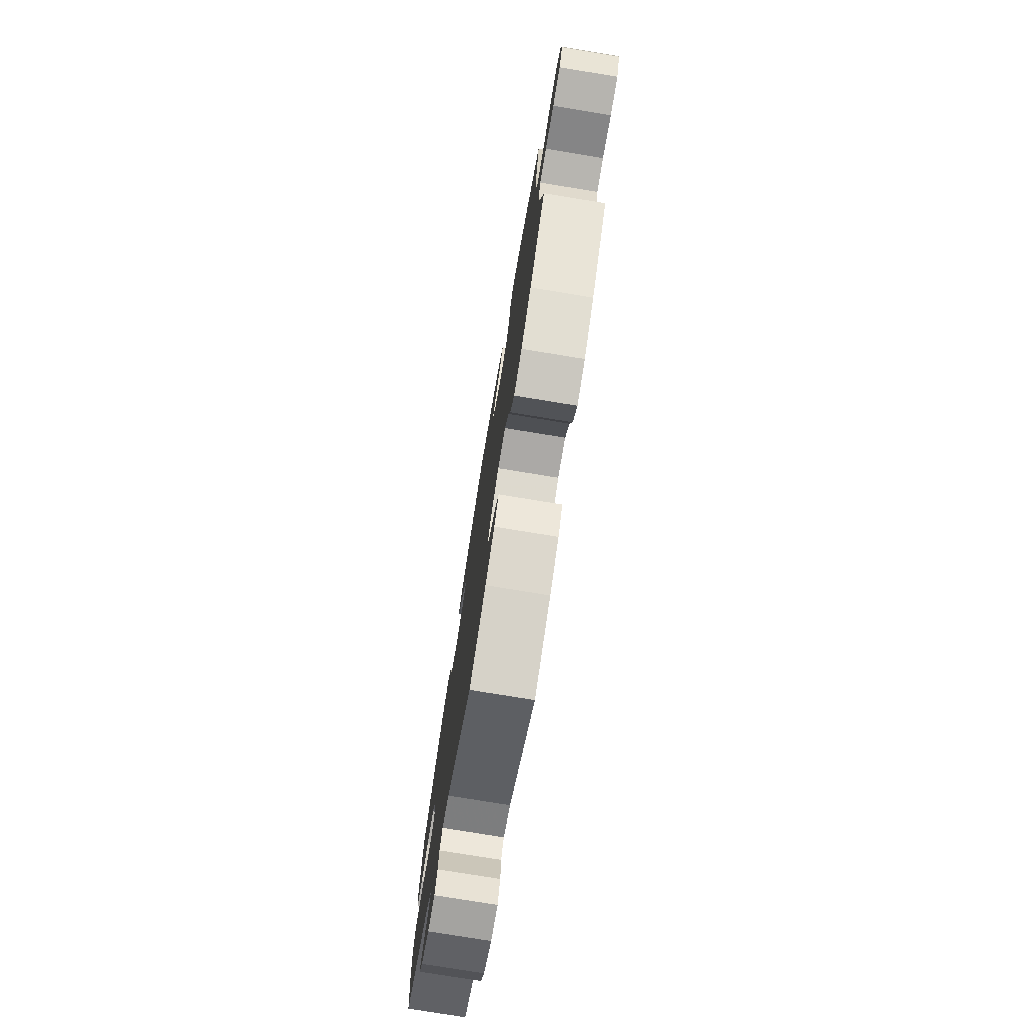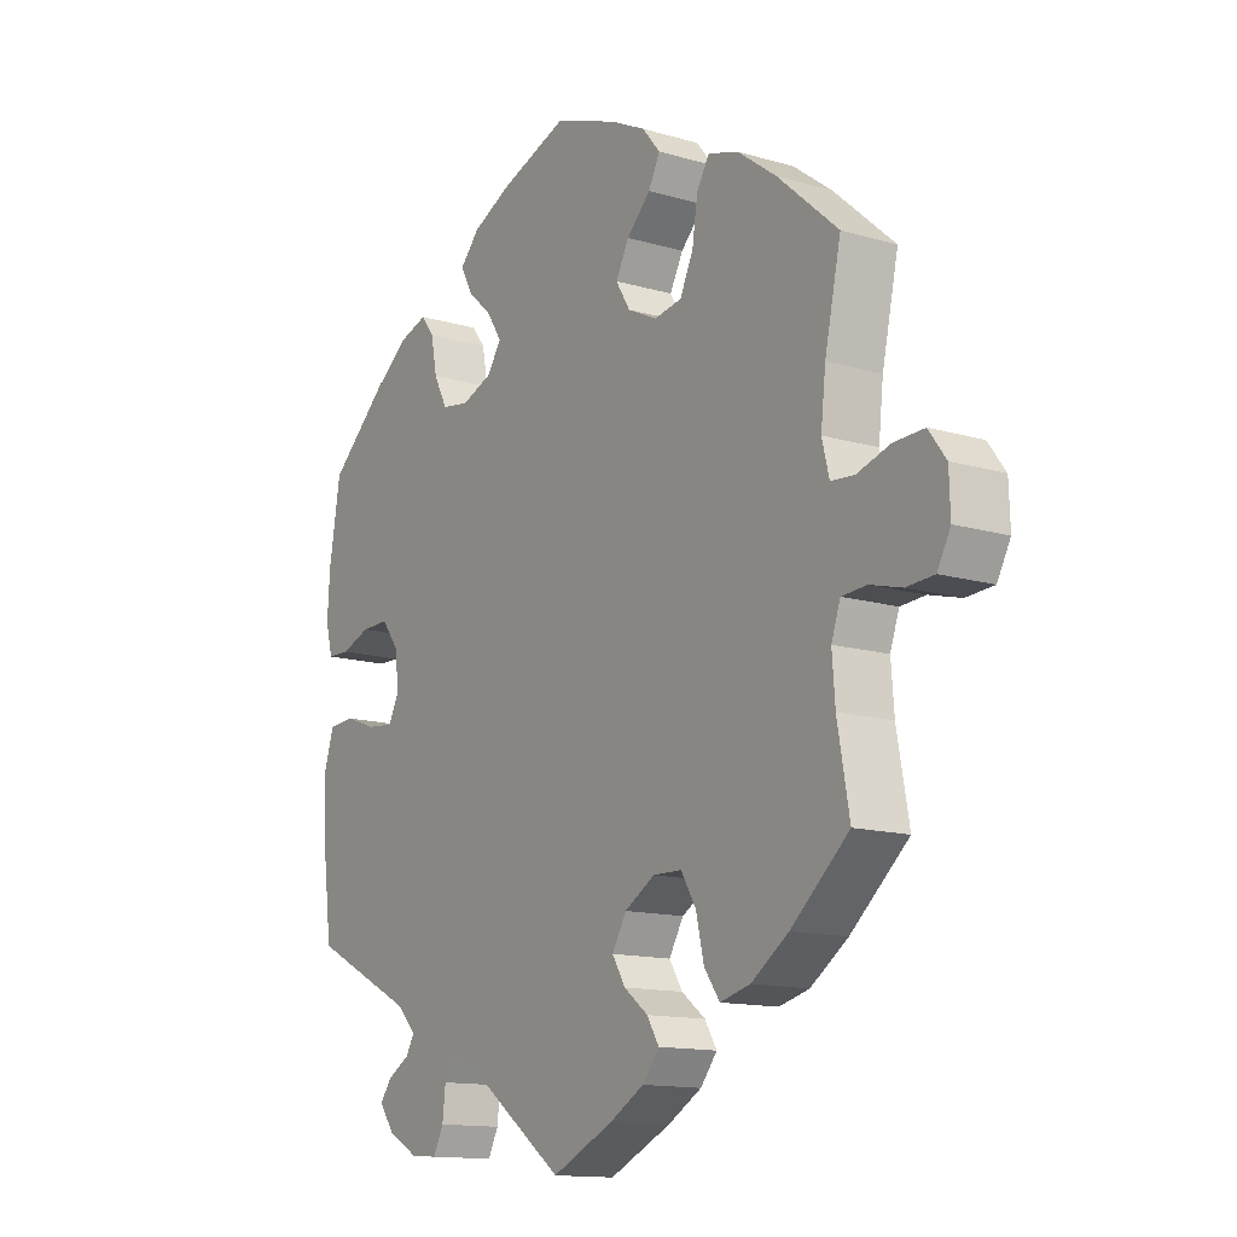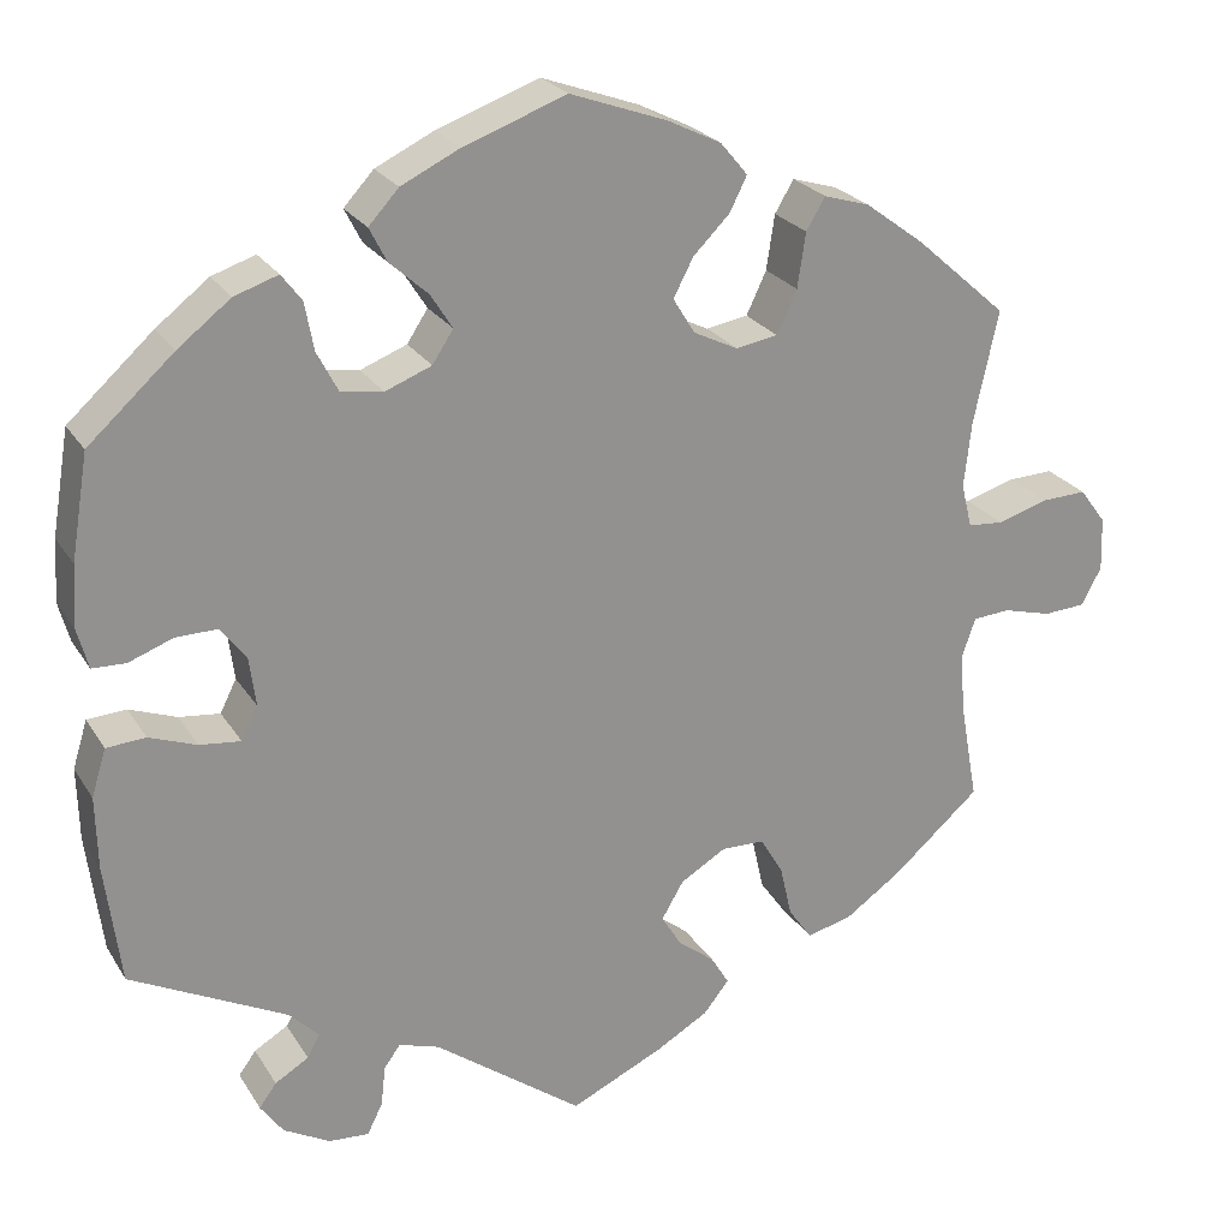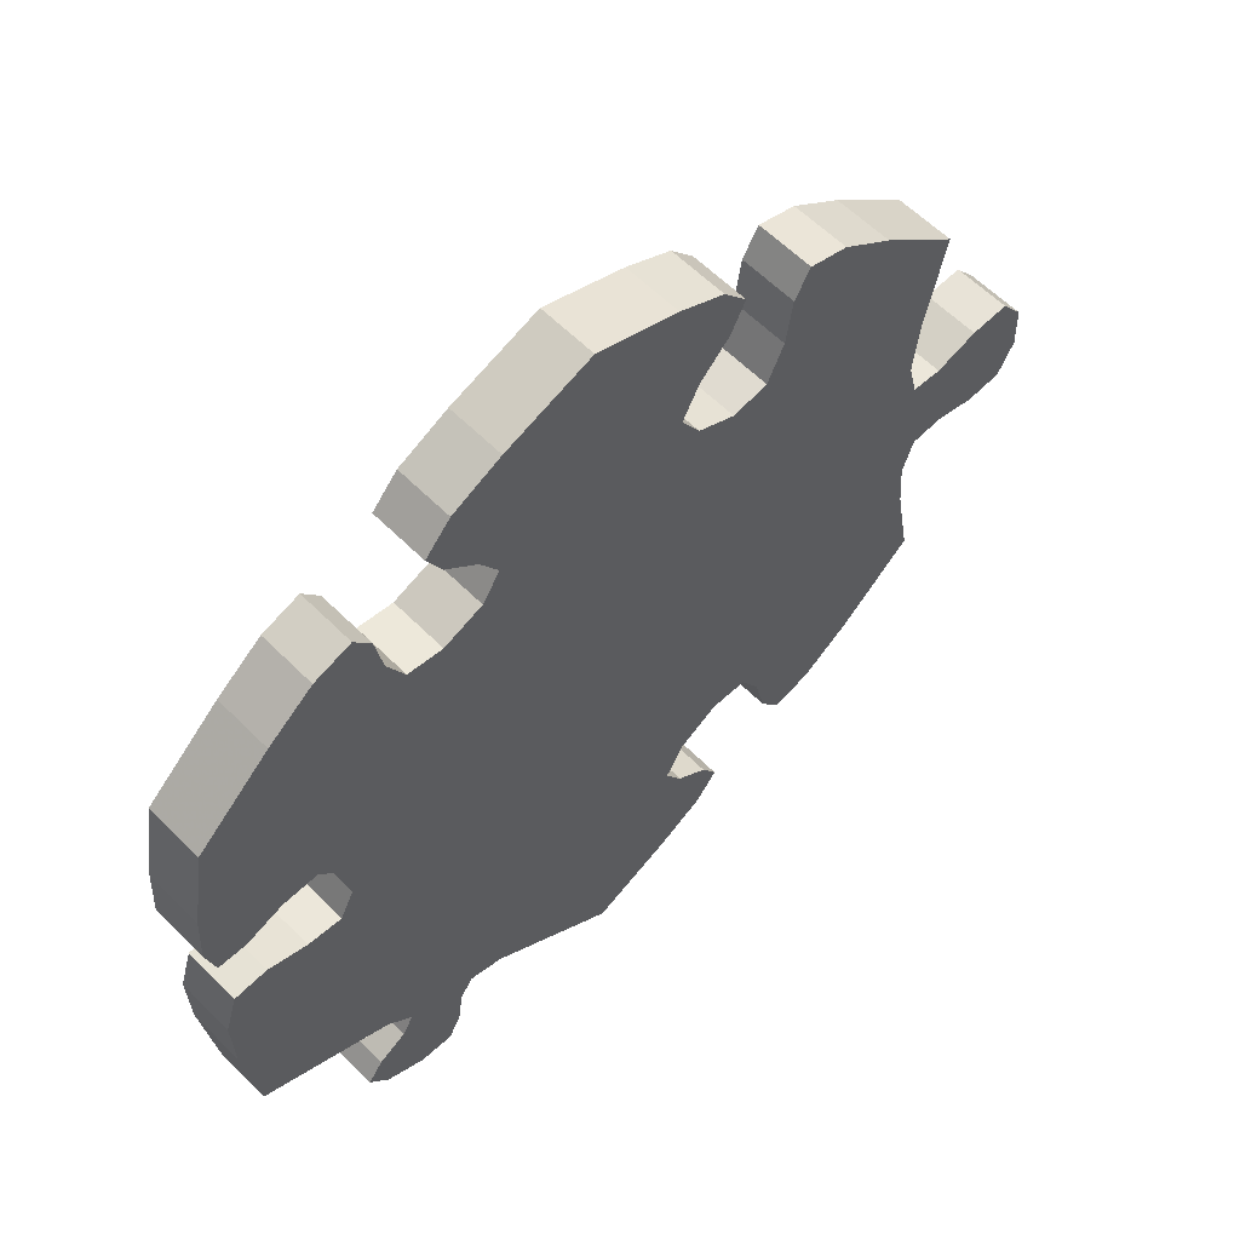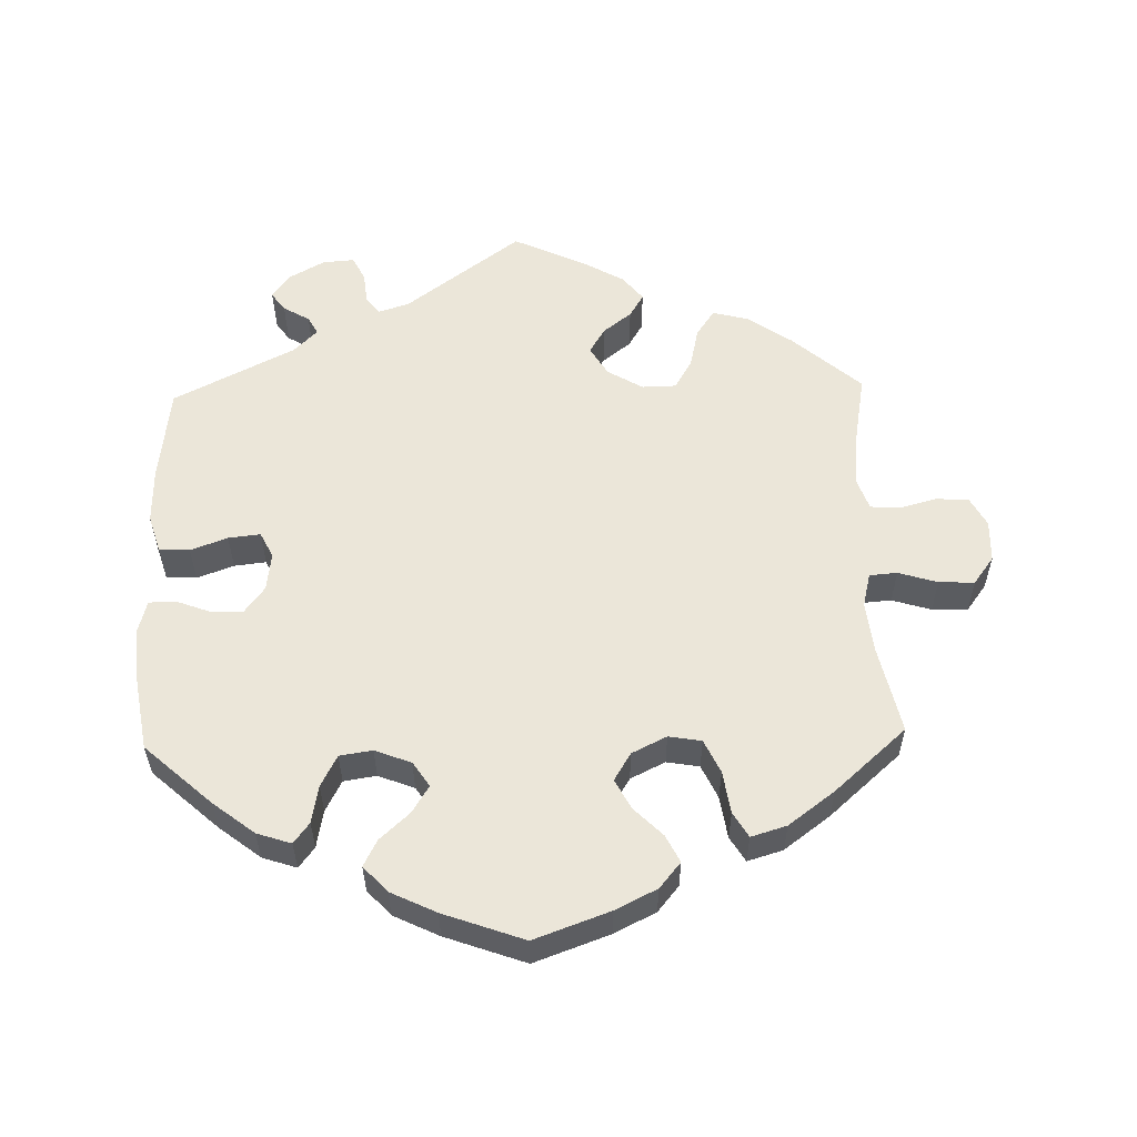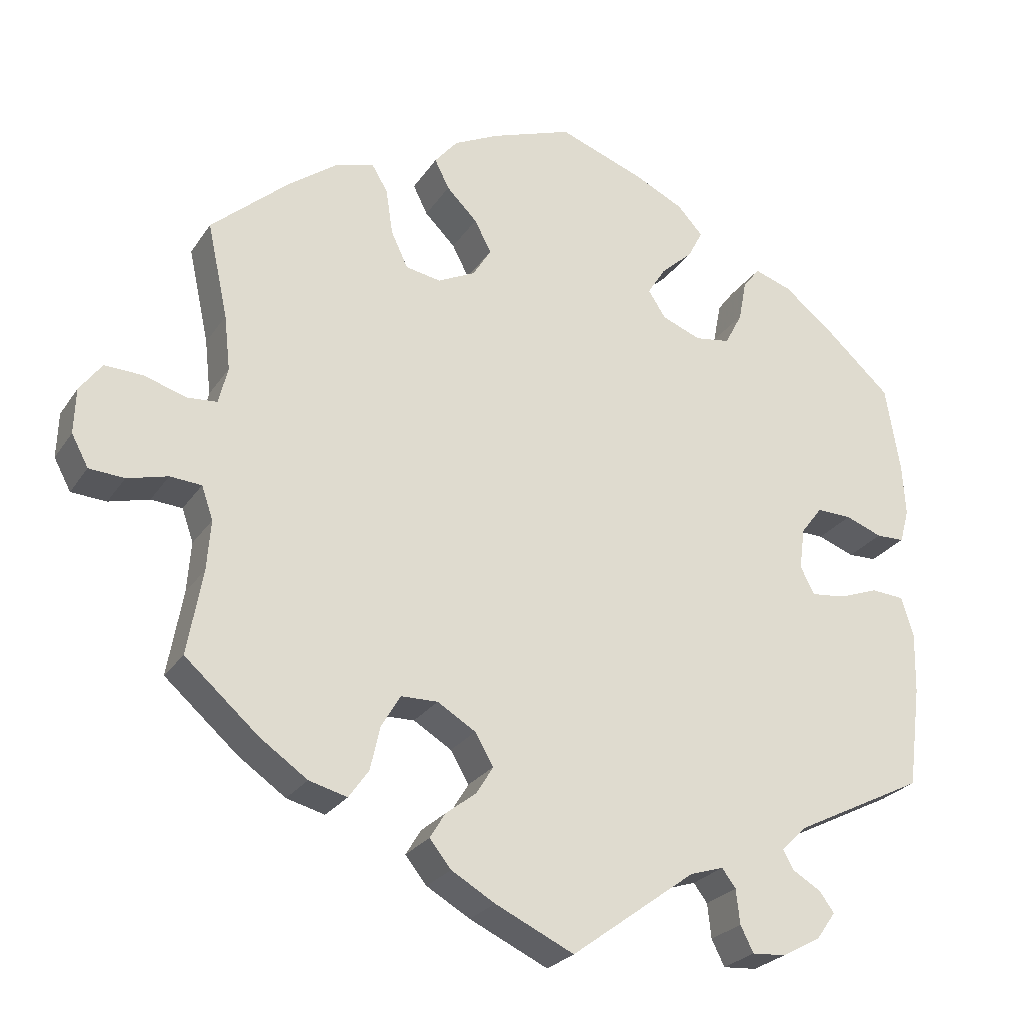
<metadata>
{"format":"obj","ext":"obj","renderer":"f3d","projection":"perspective","resolution":1024,"background":"white","views":[{"elev":-76.8,"azim":80.7,"up":"+Z"},{"elev":-13.5,"azim":56.4,"up":"+Z"},{"elev":24.0,"azim":-24.4,"up":"+Z"},{"elev":59.4,"azim":-44.3,"up":"+Z"},{"elev":56.4,"azim":-1.6,"up":"+Y"},{"elev":-25.5,"azim":154.0,"up":"+Z"}]}
</metadata>
<code>
v 0.405 0.07 -0.372
v 0.343 0.07 -0.415
v 0.293 0.07 -0.428
v 0.267 0.07 -0.391
v 0.254 0.07 -0.334
v 0.229 0.07 -0.292
v 0.181 0.07 -0.291
v 0.131 0.07 -0.321
v 0.107 0.07 -0.362
v 0.129 0.07 -0.398
v 0.169 0.07 -0.429
v 0.189 0.07 -0.462
v 0.161 0.07 -0.497
v 0.104 0.07 -0.53
v 0.001 0.07 -0.578
v -0.162 0.07 -0.458
v -0.206 0.07 -0.444
v -0.224 0.07 -0.468
v -0.229 0.07 -0.513
v -0.246 0.07 -0.547
v -0.29 0.07 -0.544
v -0.341 0.07 -0.516
v -0.366 0.07 -0.481
v -0.347 0.07 -0.455
v -0.31 0.07 -0.433
v -0.296 0.07 -0.408
v -0.329 0.07 -0.375
v -0.5 0.07 -0.289
v -0.517 0.07 -0.157
v -0.519 0.07 -0.077
v -0.503 0.07 -0.025
v -0.46 0.07 -0.022
v -0.408 0.07 -0.041
v -0.363 0.07 -0.046
v -0.345 0.07 -0.01
v -0.352 0.07 0.044
v -0.38 0.07 0.081
v -0.426 0.07 0.08
v -0.474 0.07 0.062
v -0.511 0.07 0.063
v -0.523 0.07 0.107
v -0.519 0.07 0.175
v -0.5 0.07 0.289
v -0.406 0.07 0.374
v -0.348 0.07 0.419
v -0.3 0.07 0.435
v -0.278 0.07 0.406
v -0.268 0.07 0.353
v -0.245 0.07 0.309
v -0.199 0.07 0.302
v -0.148 0.07 0.322
v -0.125 0.07 0.357
v -0.149 0.07 0.395
v -0.191 0.07 0.433
v -0.21 0.07 0.47
v -0.177 0.07 0.506
v -0.113 0.07 0.537
v 0 0.07 0.578
v 0.106 0.07 0.54
v 0.165 0.07 0.511
v 0.195 0.07 0.475
v 0.176 0.07 0.437
v 0.136 0.07 0.397
v 0.114 0.07 0.355
v 0.138 0.07 0.316
v 0.187 0.07 0.292
v 0.233 0.07 0.3
v 0.255 0.07 0.347
v 0.264 0.07 0.407
v 0.285 0.07 0.442
v 0.335 0.07 0.427
v 0.4 0.07 0.379
v 0.501 0.07 0.29
v 0.474 0.07 0.166
v 0.466 0.07 0.094
v 0.478 0.07 0.046
v 0.517 0.07 0.043
v 0.572 0.07 0.06
v 0.622 0.07 0.062
v 0.651 0.07 0.023
v 0.653 0.07 -0.036
v 0.631 0.07 -0.077
v 0.585 0.07 -0.08
v 0.532 0.07 -0.066
v 0.491 0.07 -0.069
v 0.476 0.07 -0.112
v 0.481 0.07 -0.177
v 0.501 0.07 -0.288
v 0.405 0 -0.372
v 0.343 0 -0.415
v 0.293 0 -0.428
v 0.267 0 -0.391
v 0.254 0 -0.334
v 0.229 0 -0.292
v 0.181 0 -0.291
v 0.131 0 -0.321
v 0.107 0 -0.362
v 0.129 0 -0.398
v 0.169 0 -0.429
v 0.189 0 -0.462
v 0.161 0 -0.497
v 0.104 0 -0.53
v 0.001 0 -0.578
v -0.162 0 -0.458
v -0.206 0 -0.444
v -0.224 0 -0.468
v -0.229 0 -0.513
v -0.246 0 -0.547
v -0.29 0 -0.544
v -0.341 0 -0.516
v -0.366 0 -0.481
v -0.347 0 -0.455
v -0.31 0 -0.433
v -0.296 0 -0.408
v -0.329 0 -0.375
v -0.5 0 -0.289
v -0.517 0 -0.157
v -0.519 0 -0.077
v -0.503 0 -0.025
v -0.46 0 -0.022
v -0.408 0 -0.041
v -0.363 0 -0.046
v -0.345 0 -0.01
v -0.352 0 0.044
v -0.38 0 0.081
v -0.426 0 0.08
v -0.474 0 0.062
v -0.511 0 0.063
v -0.523 0 0.107
v -0.519 0 0.175
v -0.5 0 0.289
v -0.406 0 0.374
v -0.348 0 0.419
v -0.3 0 0.435
v -0.278 0 0.406
v -0.268 0 0.353
v -0.245 0 0.309
v -0.199 0 0.302
v -0.148 0 0.322
v -0.125 0 0.357
v -0.149 0 0.395
v -0.191 0 0.433
v -0.21 0 0.47
v -0.177 0 0.506
v -0.113 0 0.537
v 0 0 0.578
v 0.106 0 0.54
v 0.165 0 0.511
v 0.195 0 0.475
v 0.176 0 0.437
v 0.136 0 0.397
v 0.114 0 0.355
v 0.138 0 0.316
v 0.187 0 0.292
v 0.233 0 0.3
v 0.255 0 0.347
v 0.264 0 0.407
v 0.285 0 0.442
v 0.335 0 0.427
v 0.4 0 0.379
v 0.501 0 0.29
v 0.474 0 0.166
v 0.466 0 0.094
v 0.478 0 0.046
v 0.517 0 0.043
v 0.572 0 0.06
v 0.622 0 0.062
v 0.651 0 0.023
v 0.653 0 -0.036
v 0.631 0 -0.077
v 0.585 0 -0.08
v 0.532 0 -0.066
v 0.491 0 -0.069
v 0.476 0 -0.112
v 0.481 0 -0.177
v 0.501 0 -0.288
f 87 88 1 2
f 86 87 2 3
f 85 86 3 4
f 81 82 83 84
f 81 84 85
f 80 81 85
f 77 78 79 80
f 76 77 80 85
f 75 76 85 4
f 71 72 73 74
f 68 69 70 71
f 67 68 71 74
f 66 67 74 75
f 60 61 62 63
f 60 63 64
f 59 60 64
f 58 59 64
f 57 58 64
f 56 57 64 65
f 53 54 55 56
f 52 53 56 65
f 45 46 47 48
f 45 48 49
f 44 45 49
f 43 44 49
f 42 43 49 50
f 38 39 40 41
f 37 38 41 42
f 30 31 32 33
f 30 33 34
f 27 28 29 30
f 26 27 30 34
f 22 23 24 25
f 22 25 26
f 21 22 26
f 18 19 20 21
f 17 18 21 26
f 16 17 26 34
f 10 11 12 13
f 9 10 13 14
f 66 75 4 5
f 51 52 65 66
f 37 42 50 51
f 36 37 51 66
f 35 36 66
f 9 14 15 16
f 8 9 16 34
f 7 8 34 35
f 66 5 6
f 6 7 35 66
f 90 89 176 175
f 91 90 175 174
f 92 91 174 173
f 172 171 170 169
f 173 172 169
f 173 169 168
f 168 167 166 165
f 173 168 165 164
f 92 173 164 163
f 162 161 160 159
f 159 158 157 156
f 162 159 156 155
f 163 162 155 154
f 151 150 149 148
f 152 151 148
f 152 148 147
f 152 147 146
f 152 146 145
f 153 152 145 144
f 144 143 142 141
f 153 144 141 140
f 136 135 134 133
f 137 136 133
f 137 133 132
f 137 132 131
f 138 137 131 130
f 129 128 127 126
f 130 129 126 125
f 121 120 119 118
f 122 121 118
f 118 117 116 115
f 122 118 115 114
f 113 112 111 110
f 114 113 110
f 114 110 109
f 109 108 107 106
f 114 109 106 105
f 122 114 105 104
f 101 100 99 98
f 102 101 98 97
f 93 92 163 154
f 154 153 140 139
f 139 138 130 125
f 154 139 125 124
f 154 124 123
f 104 103 102 97
f 122 104 97 96
f 123 122 96 95
f 94 93 154
f 154 123 95 94
f 1 89 90 2
f 2 90 91 3
f 3 91 92 4
f 4 92 93 5
f 5 93 94 6
f 6 94 95 7
f 7 95 96 8
f 8 96 97 9
f 9 97 98 10
f 10 98 99 11
f 11 99 100 12
f 12 100 101 13
f 13 101 102 14
f 14 102 103 15
f 15 103 104 16
f 16 104 105 17
f 17 105 106 18
f 18 106 107 19
f 19 107 108 20
f 20 108 109 21
f 21 109 110 22
f 22 110 111 23
f 23 111 112 24
f 24 112 113 25
f 25 113 114 26
f 26 114 115 27
f 27 115 116 28
f 28 116 117 29
f 29 117 118 30
f 30 118 119 31
f 31 119 120 32
f 32 120 121 33
f 33 121 122 34
f 34 122 123 35
f 35 123 124 36
f 36 124 125 37
f 37 125 126 38
f 38 126 127 39
f 39 127 128 40
f 40 128 129 41
f 41 129 130 42
f 42 130 131 43
f 43 131 132 44
f 44 132 133 45
f 45 133 134 46
f 46 134 135 47
f 47 135 136 48
f 48 136 137 49
f 49 137 138 50
f 50 138 139 51
f 51 139 140 52
f 52 140 141 53
f 53 141 142 54
f 54 142 143 55
f 55 143 144 56
f 56 144 145 57
f 57 145 146 58
f 58 146 147 59
f 59 147 148 60
f 60 148 149 61
f 61 149 150 62
f 62 150 151 63
f 63 151 152 64
f 64 152 153 65
f 65 153 154 66
f 66 154 155 67
f 67 155 156 68
f 68 156 157 69
f 69 157 158 70
f 70 158 159 71
f 71 159 160 72
f 72 160 161 73
f 73 161 162 74
f 74 162 163 75
f 75 163 164 76
f 76 164 165 77
f 77 165 166 78
f 78 166 167 79
f 79 167 168 80
f 80 168 169 81
f 81 169 170 82
f 82 170 171 83
f 83 171 172 84
f 84 172 173 85
f 85 173 174 86
f 86 174 175 87
f 87 175 176 88
f 88 176 89 1

</code>
